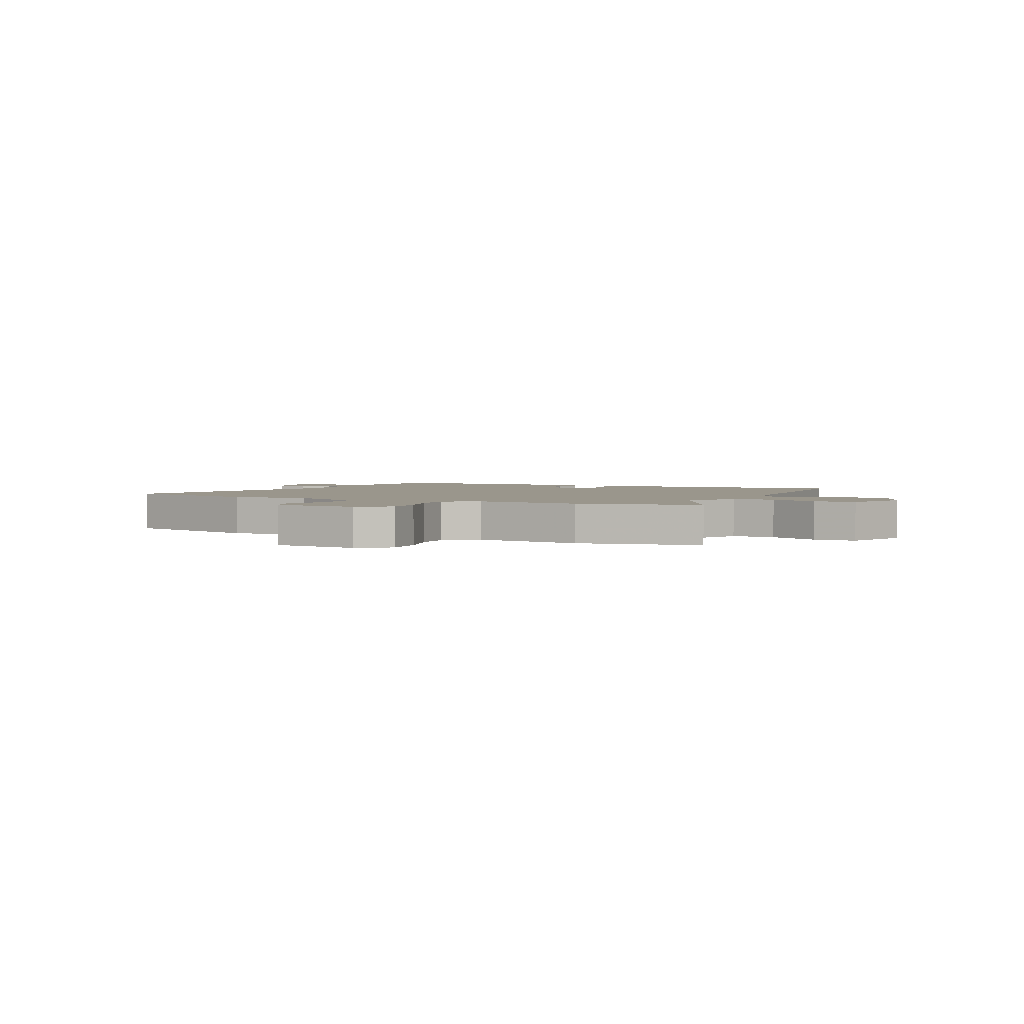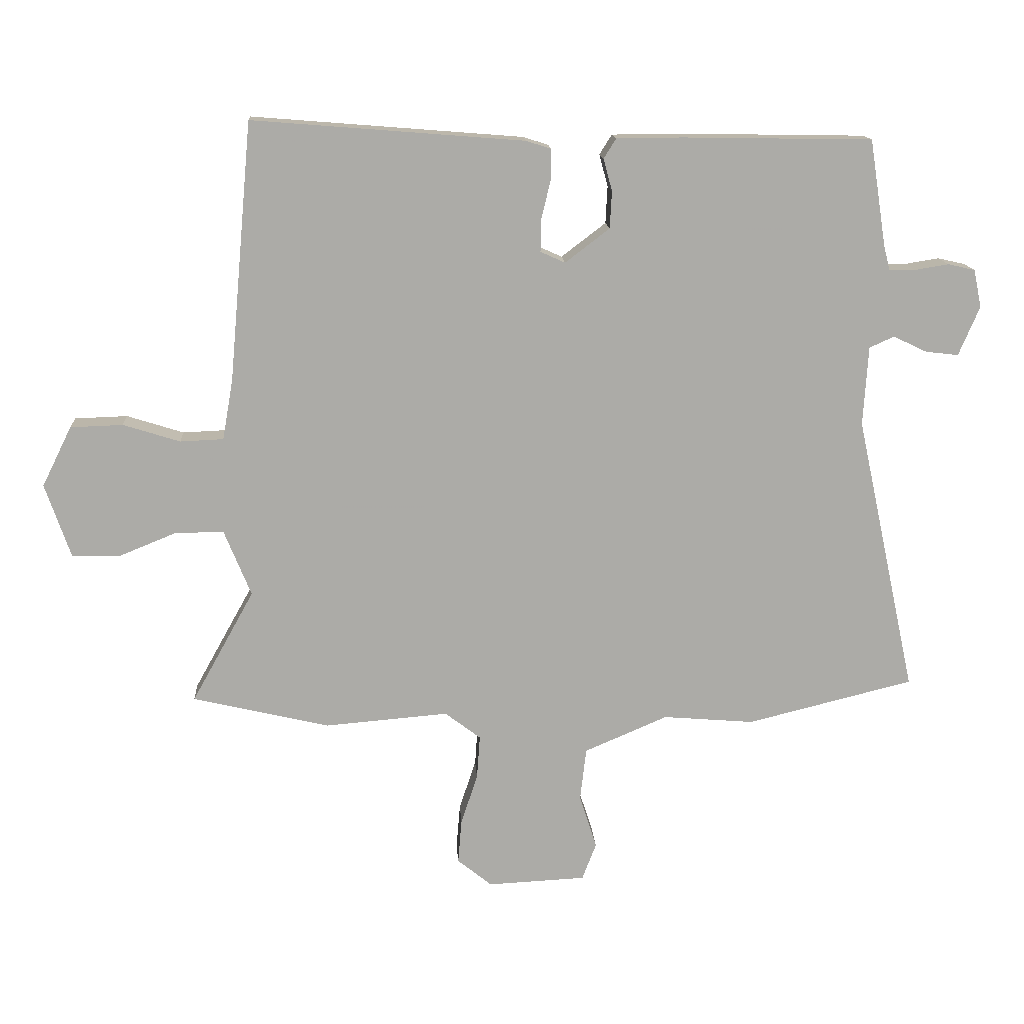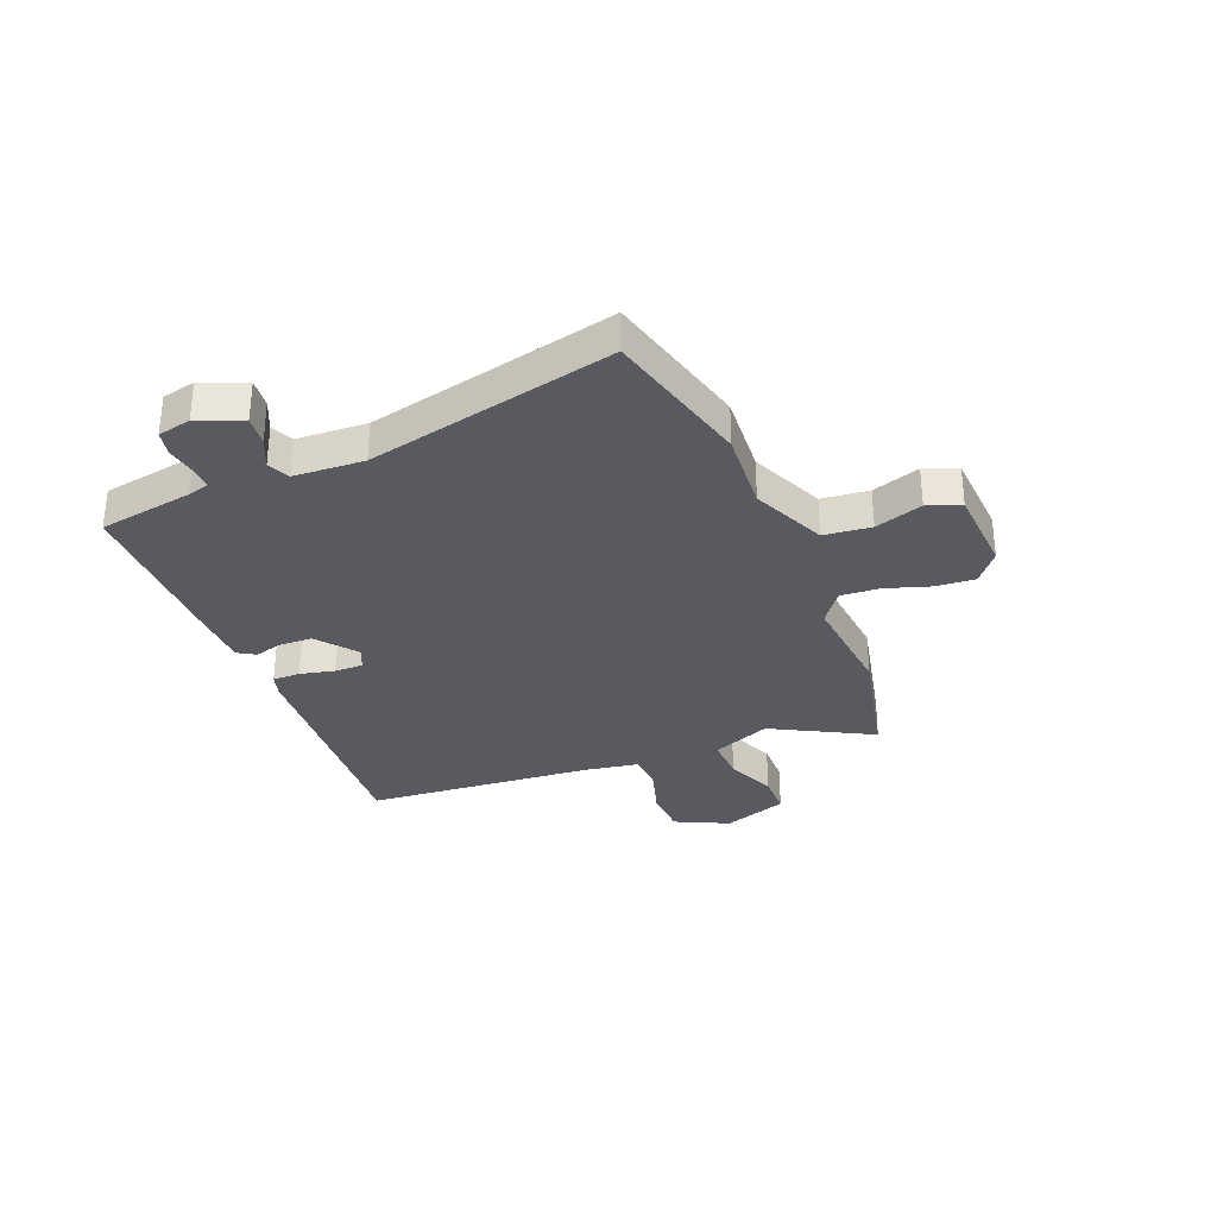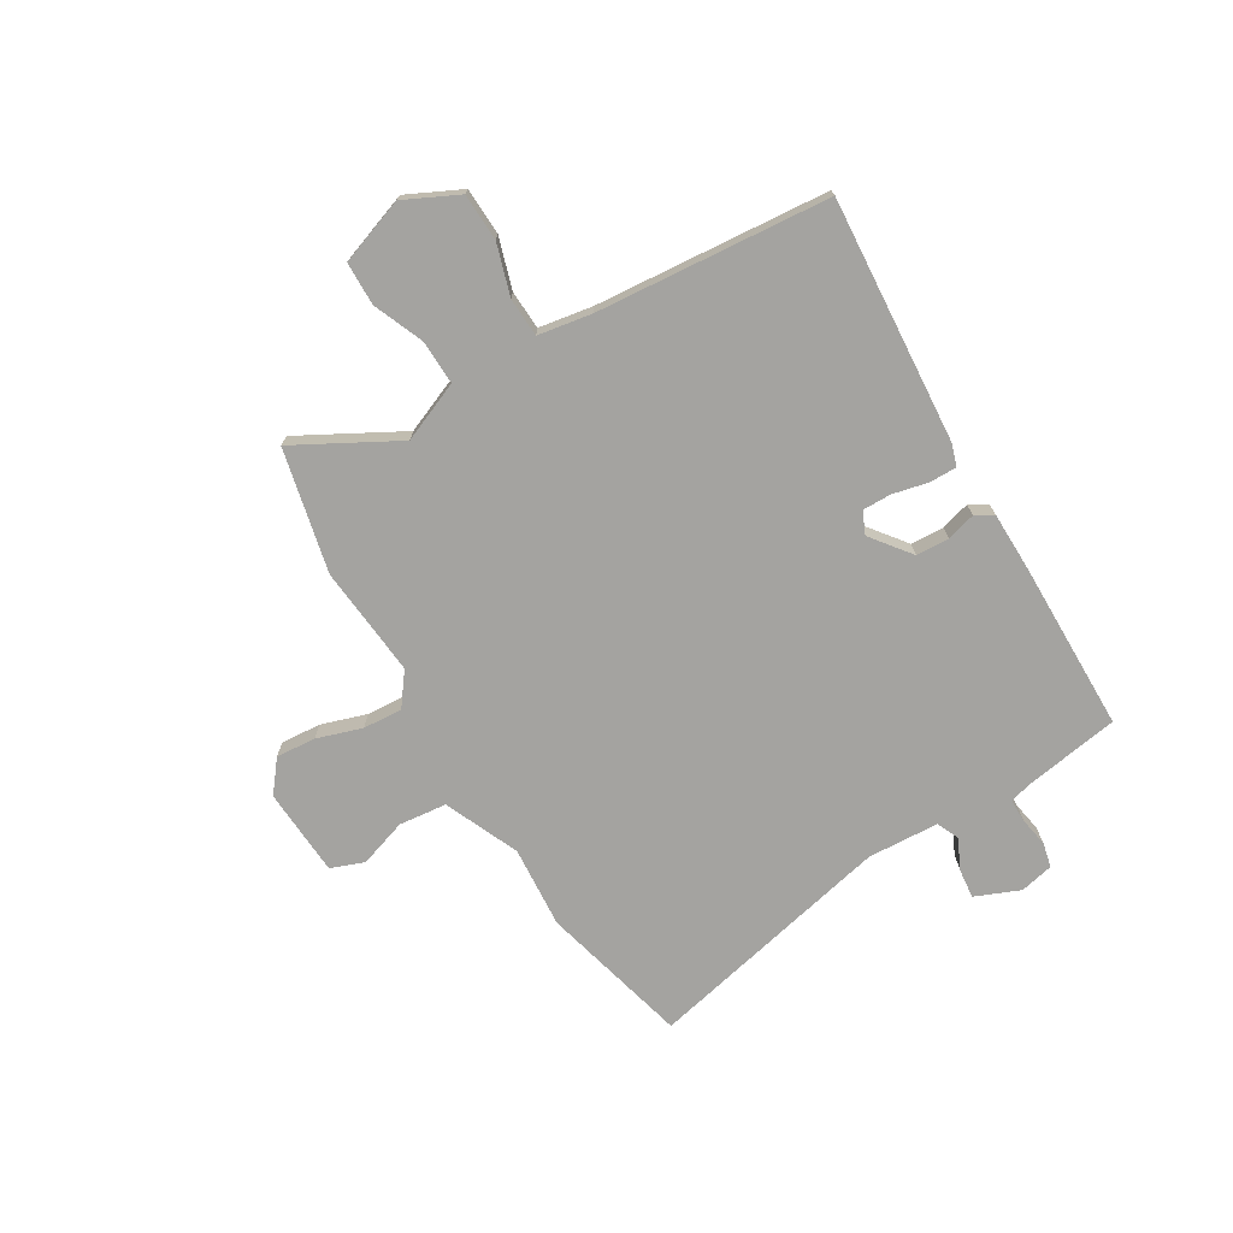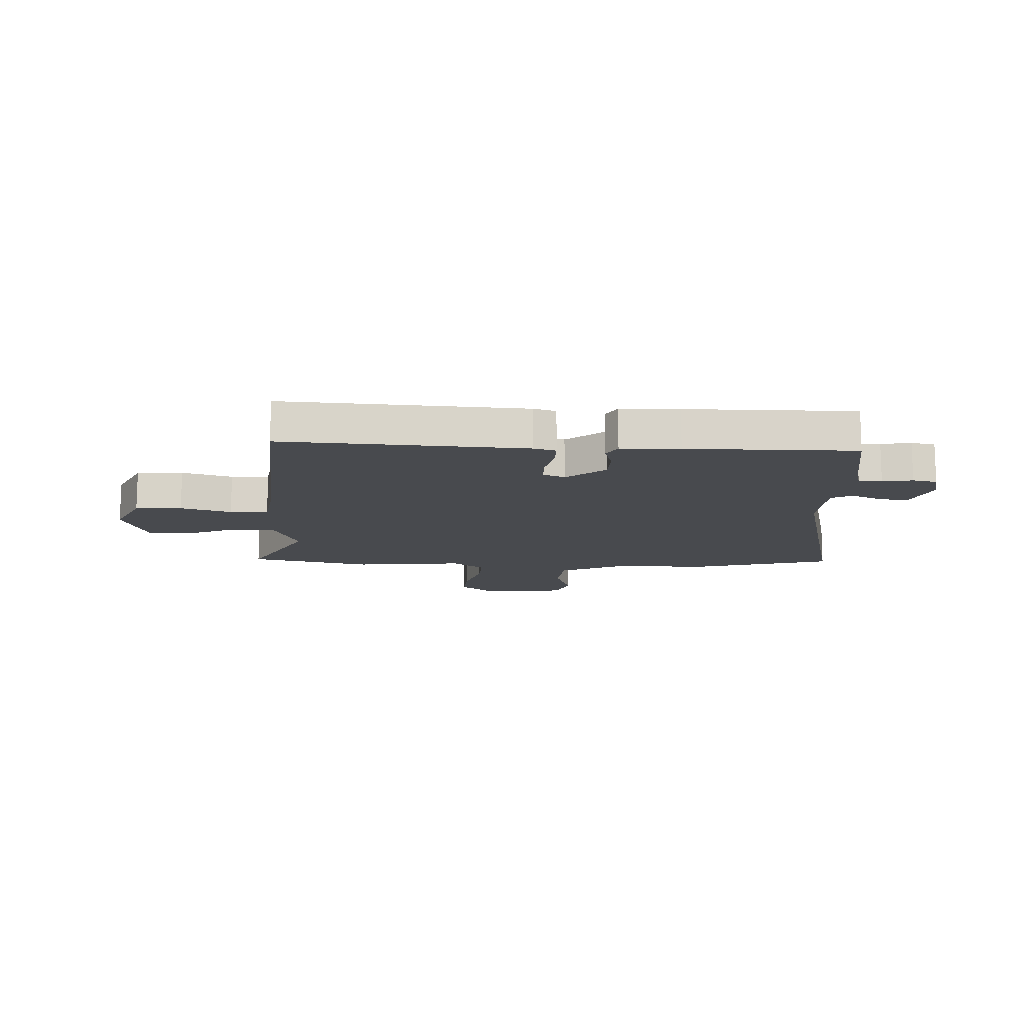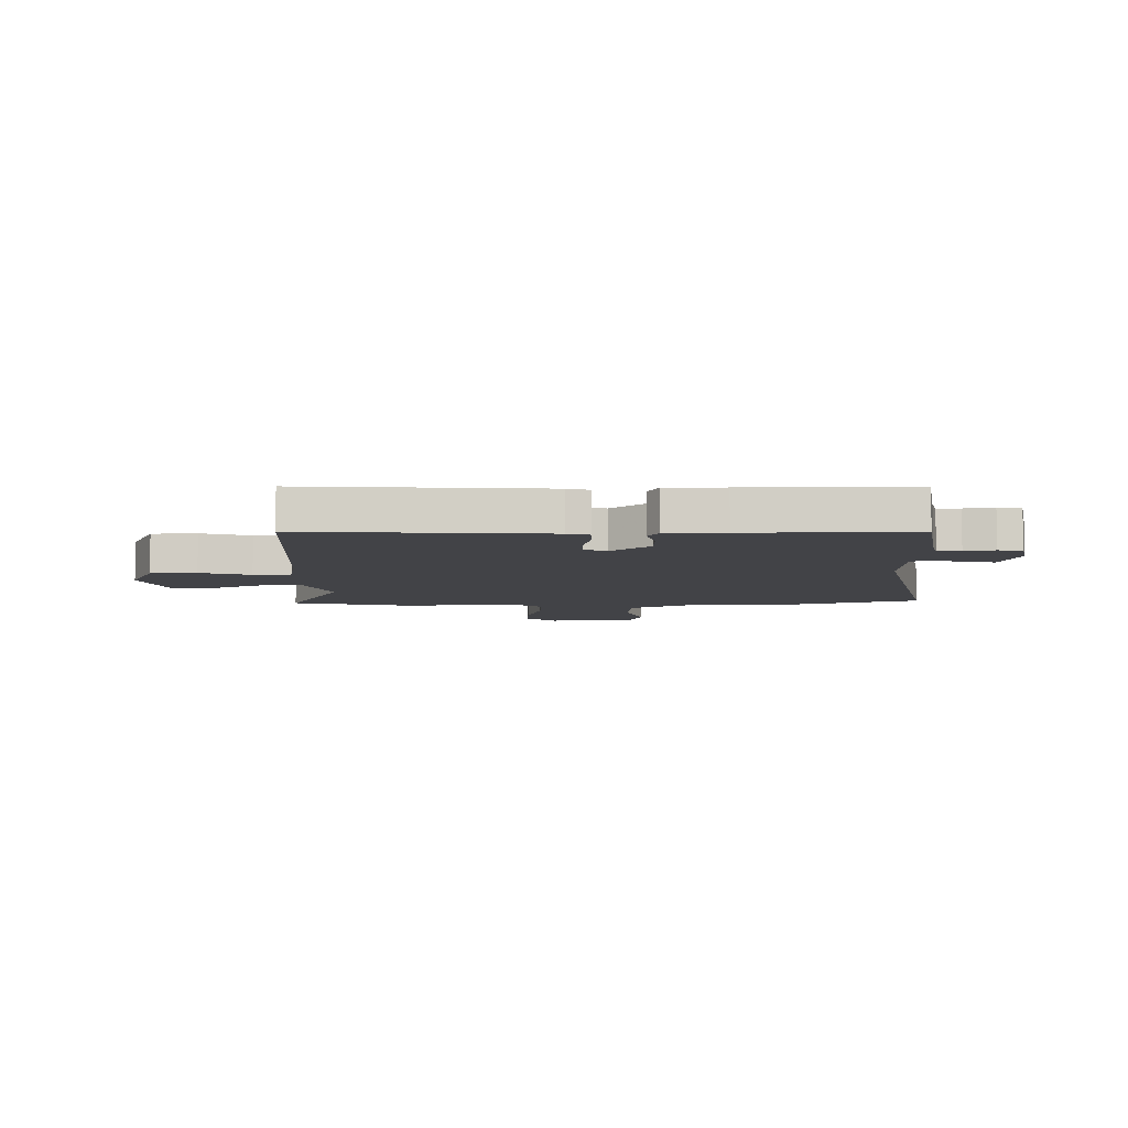
<metadata>
{"format":"obj","ext":"obj","renderer":"f3d","projection":"perspective","resolution":1024,"background":"white","views":[{"elev":2.5,"azim":-152.3,"up":"+Y"},{"elev":14.2,"azim":-3.5,"up":"+Z"},{"elev":-31.9,"azim":112.6,"up":"+Y"},{"elev":-72.9,"azim":-58.7,"up":"+Y"},{"elev":-13.2,"azim":-1.4,"up":"+Y"},{"elev":-7.5,"azim":1.7,"up":"+Y"}]}
</metadata>
<code>
v 0.518 0.07 0.449
v 0.545 0.07 0.276
v 0.555 0.07 0.237
v 0.597 0.07 0.237
v 0.652 0.07 0.246
v 0.696 0.07 0.236
v 0.709 0.07 0.175
v 0.675 0.07 0.095
v 0.622 0.07 0.101
v 0.567 0.07 0.127
v 0.527 0.07 0.109
v 0.519 0.07 -0.019
v 0.617 0.07 -0.471
v 0.347 0.07 -0.538
v 0.199 0.07 -0.526
v 0.064 0.07 -0.584
v 0.054 0.07 -0.67
v 0.082 0.07 -0.757
v 0.059 0.07 -0.817
v -0.1 0.07 -0.825
v -0.156 0.07 -0.78
v -0.15 0.07 -0.708
v -0.123 0.07 -0.627
v -0.118 0.07 -0.556
v -0.176 0.07 -0.512
v -0.376 0.07 -0.529
v -0.598 0.07 -0.477
v -0.497 0.07 -0.295
v -0.541 0.07 -0.187
v -0.621 0.07 -0.189
v -0.712 0.07 -0.226
v -0.79 0.07 -0.224
v -0.831 0.07 -0.105
v -0.783 0.07 -0.008
v -0.698 0.07 -0.005
v -0.606 0.07 -0.034
v -0.536 0.07 -0.031
v -0.519 0.07 0.066
v -0.481 0.07 0.485
v -0.041 0.07 0.45
v 0 0.07 0.437
v -0.001 0.07 0.387
v -0.016 0.07 0.324
v -0.017 0.07 0.272
v 0.023 0.07 0.254
v 0.095 0.07 0.309
v 0.098 0.07 0.369
v 0.084 0.07 0.421
v 0.104 0.07 0.453
v 0.211 0.07 0.454
v 0.518 0 0.449
v 0.545 0 0.276
v 0.555 0 0.237
v 0.597 0 0.237
v 0.652 0 0.246
v 0.696 0 0.236
v 0.709 0 0.175
v 0.675 0 0.095
v 0.622 0 0.101
v 0.567 0 0.127
v 0.527 0 0.109
v 0.519 0 -0.019
v 0.617 0 -0.471
v 0.347 0 -0.538
v 0.199 0 -0.526
v 0.064 0 -0.584
v 0.054 0 -0.67
v 0.082 0 -0.757
v 0.059 0 -0.817
v -0.1 0 -0.825
v -0.156 0 -0.78
v -0.15 0 -0.708
v -0.123 0 -0.627
v -0.118 0 -0.556
v -0.176 0 -0.512
v -0.376 0 -0.529
v -0.598 0 -0.477
v -0.497 0 -0.295
v -0.541 0 -0.187
v -0.621 0 -0.189
v -0.712 0 -0.226
v -0.79 0 -0.224
v -0.831 0 -0.105
v -0.783 0 -0.008
v -0.698 0 -0.005
v -0.606 0 -0.034
v -0.536 0 -0.031
v -0.519 0 0.066
v -0.481 0 0.485
v -0.041 0 0.45
v 0 0 0.437
v -0.001 0 0.387
v -0.016 0 0.324
v -0.017 0 0.272
v 0.023 0 0.254
v 0.095 0 0.309
v 0.098 0 0.369
v 0.084 0 0.421
v 0.104 0 0.453
v 0.211 0 0.454
f 50 1 2
f 49 50 2
f 48 49 2
f 47 48 2
f 46 47 2 3
f 45 46 3
f 41 42 43
f 40 41 43
f 39 40 43
f 38 39 43
f 37 38 43 44
f 34 35 36
f 33 34 36
f 32 33 36
f 31 32 36
f 30 31 36
f 29 30 36 37
f 37 44 45
f 29 37 45
f 28 29 45
f 28 45 3
f 27 28 3
f 26 27 3
f 25 26 3
f 21 22 23
f 20 21 23
f 19 20 23
f 18 19 23
f 17 18 23
f 16 17 23 24
f 12 13 14 15
f 16 24 25
f 15 16 25
f 12 15 25
f 11 12 25
f 8 9 10
f 7 8 10
f 6 7 10
f 5 6 10
f 4 5 10
f 11 25 3 4
f 4 10 11
f 52 51 100
f 52 100 99
f 52 99 98
f 52 98 97
f 53 52 97 96
f 53 96 95
f 93 92 91
f 93 91 90
f 93 90 89
f 93 89 88
f 94 93 88 87
f 86 85 84
f 86 84 83
f 86 83 82
f 86 82 81
f 86 81 80
f 87 86 80 79
f 95 94 87
f 95 87 79
f 95 79 78
f 53 95 78
f 53 78 77
f 53 77 76
f 53 76 75
f 73 72 71
f 73 71 70
f 73 70 69
f 73 69 68
f 73 68 67
f 74 73 67 66
f 65 64 63 62
f 75 74 66
f 75 66 65
f 75 65 62
f 75 62 61
f 60 59 58
f 60 58 57
f 60 57 56
f 60 56 55
f 60 55 54
f 54 53 75 61
f 61 60 54
f 1 51 52 2
f 2 52 53 3
f 3 53 54 4
f 4 54 55 5
f 5 55 56 6
f 6 56 57 7
f 7 57 58 8
f 8 58 59 9
f 9 59 60 10
f 10 60 61 11
f 11 61 62 12
f 12 62 63 13
f 13 63 64 14
f 14 64 65 15
f 15 65 66 16
f 16 66 67 17
f 17 67 68 18
f 18 68 69 19
f 19 69 70 20
f 20 70 71 21
f 21 71 72 22
f 22 72 73 23
f 23 73 74 24
f 24 74 75 25
f 25 75 76 26
f 26 76 77 27
f 27 77 78 28
f 28 78 79 29
f 29 79 80 30
f 30 80 81 31
f 31 81 82 32
f 32 82 83 33
f 33 83 84 34
f 34 84 85 35
f 35 85 86 36
f 36 86 87 37
f 37 87 88 38
f 38 88 89 39
f 39 89 90 40
f 40 90 91 41
f 41 91 92 42
f 42 92 93 43
f 43 93 94 44
f 44 94 95 45
f 45 95 96 46
f 46 96 97 47
f 47 97 98 48
f 48 98 99 49
f 49 99 100 50
f 50 100 51 1

</code>
